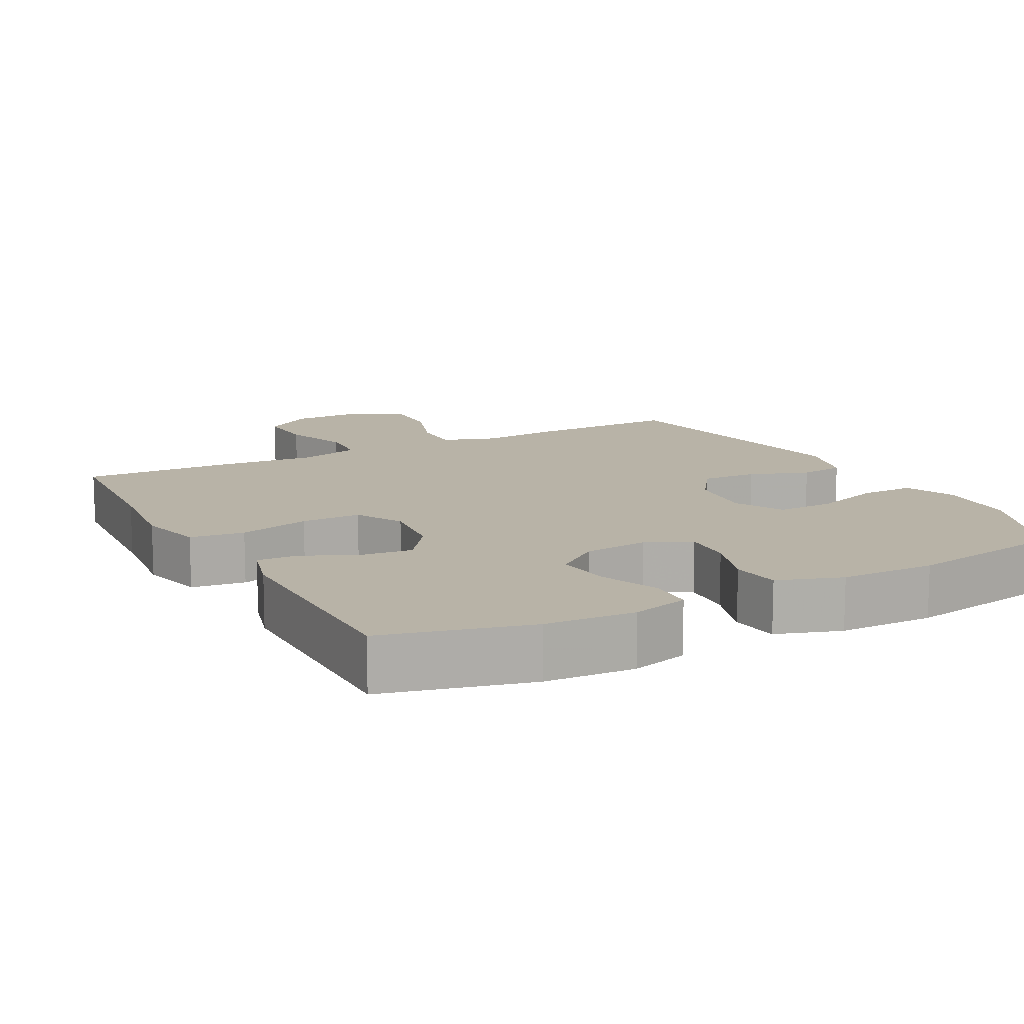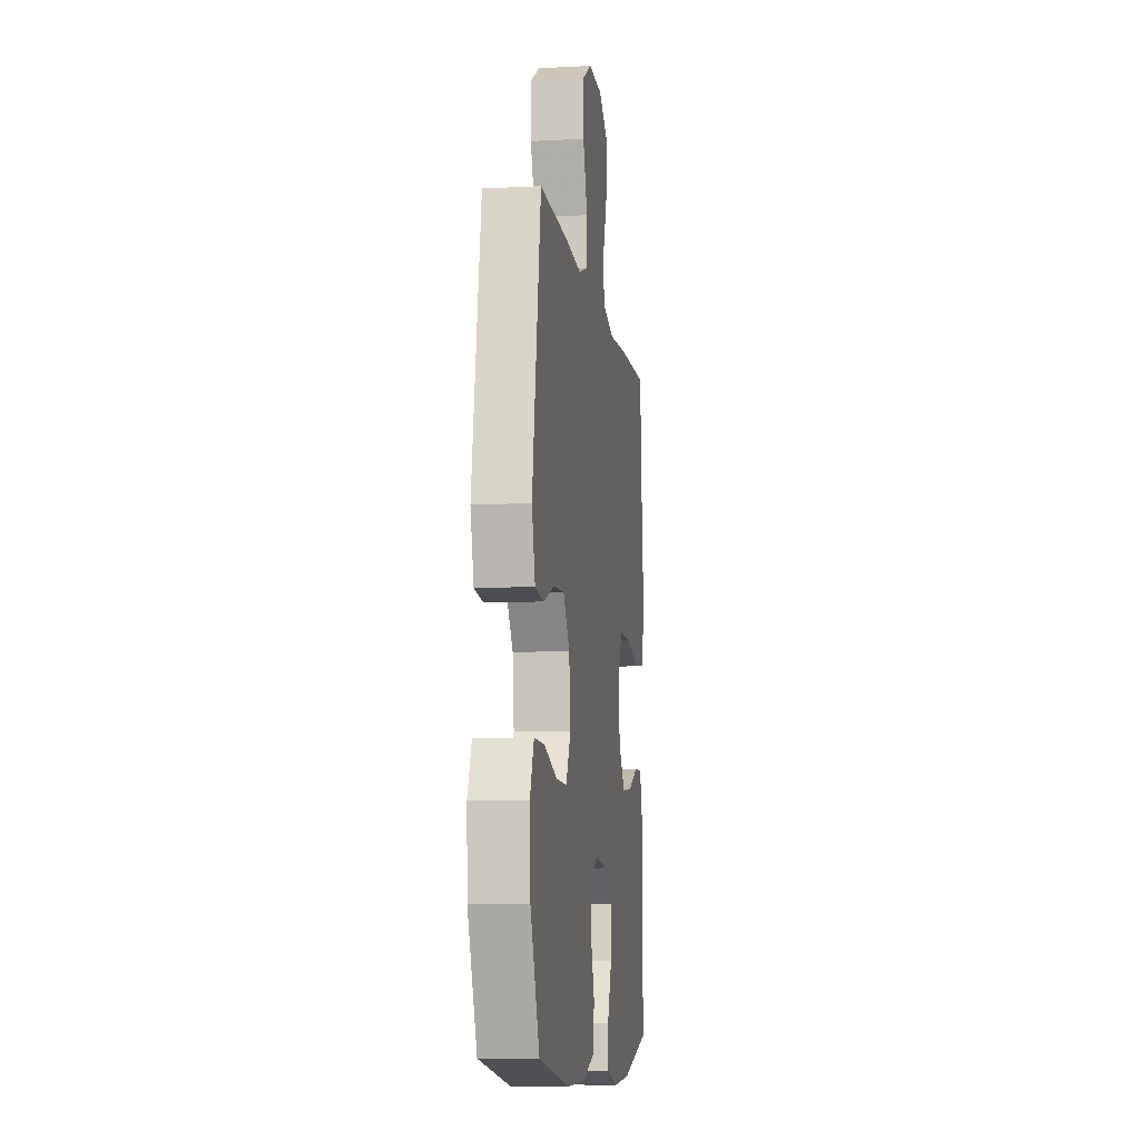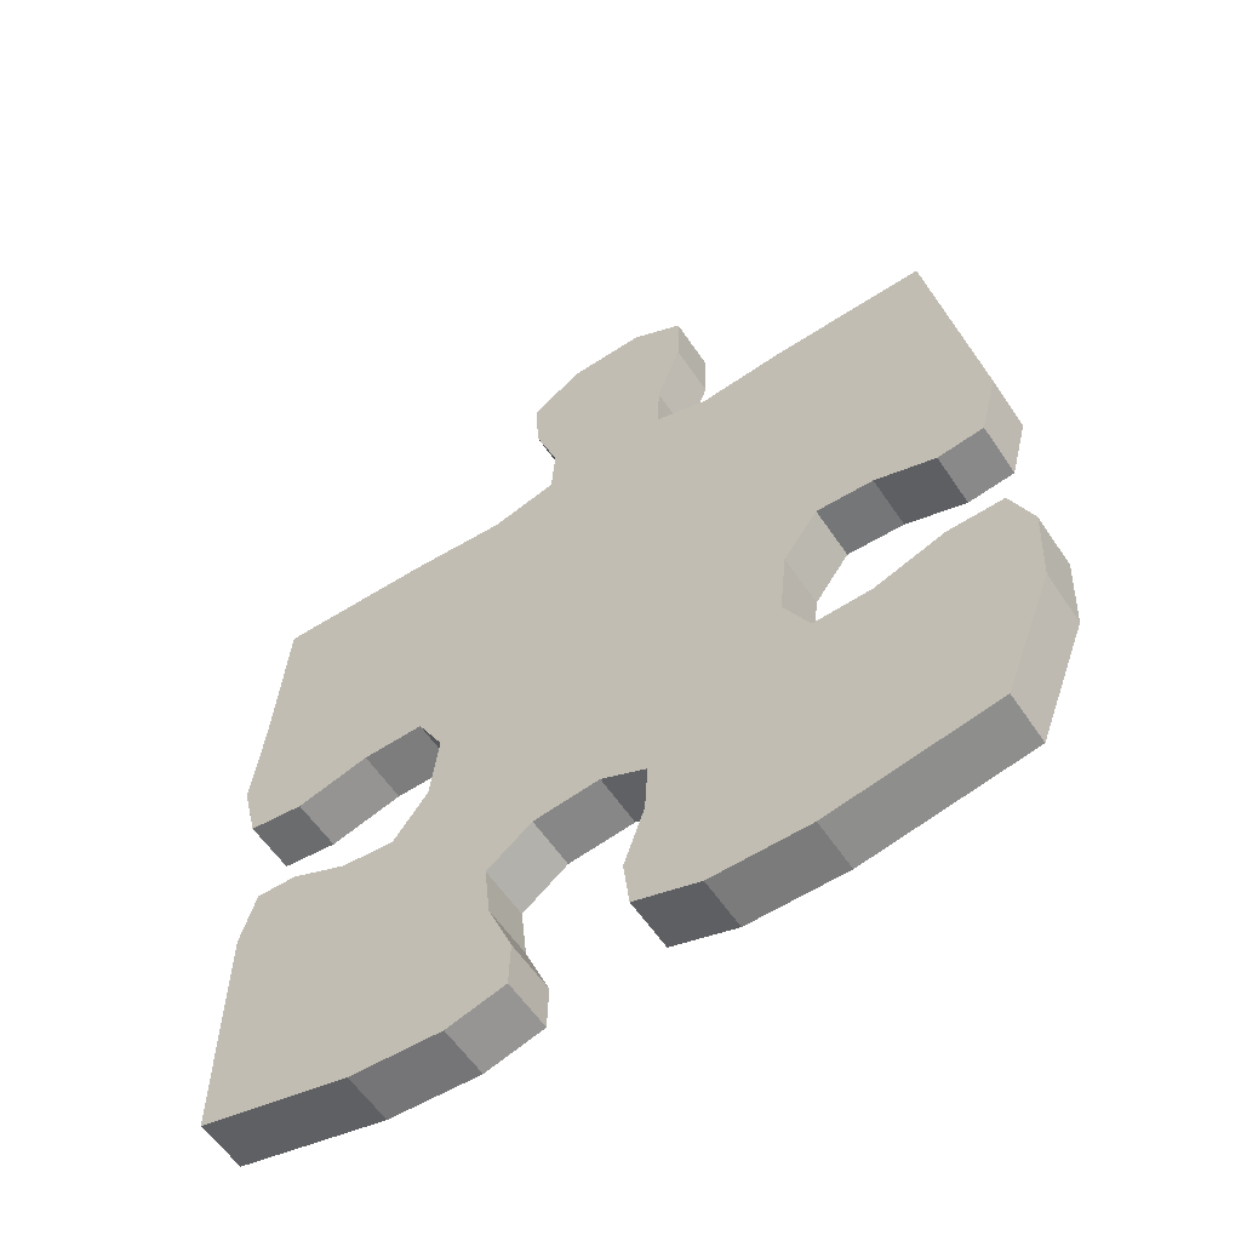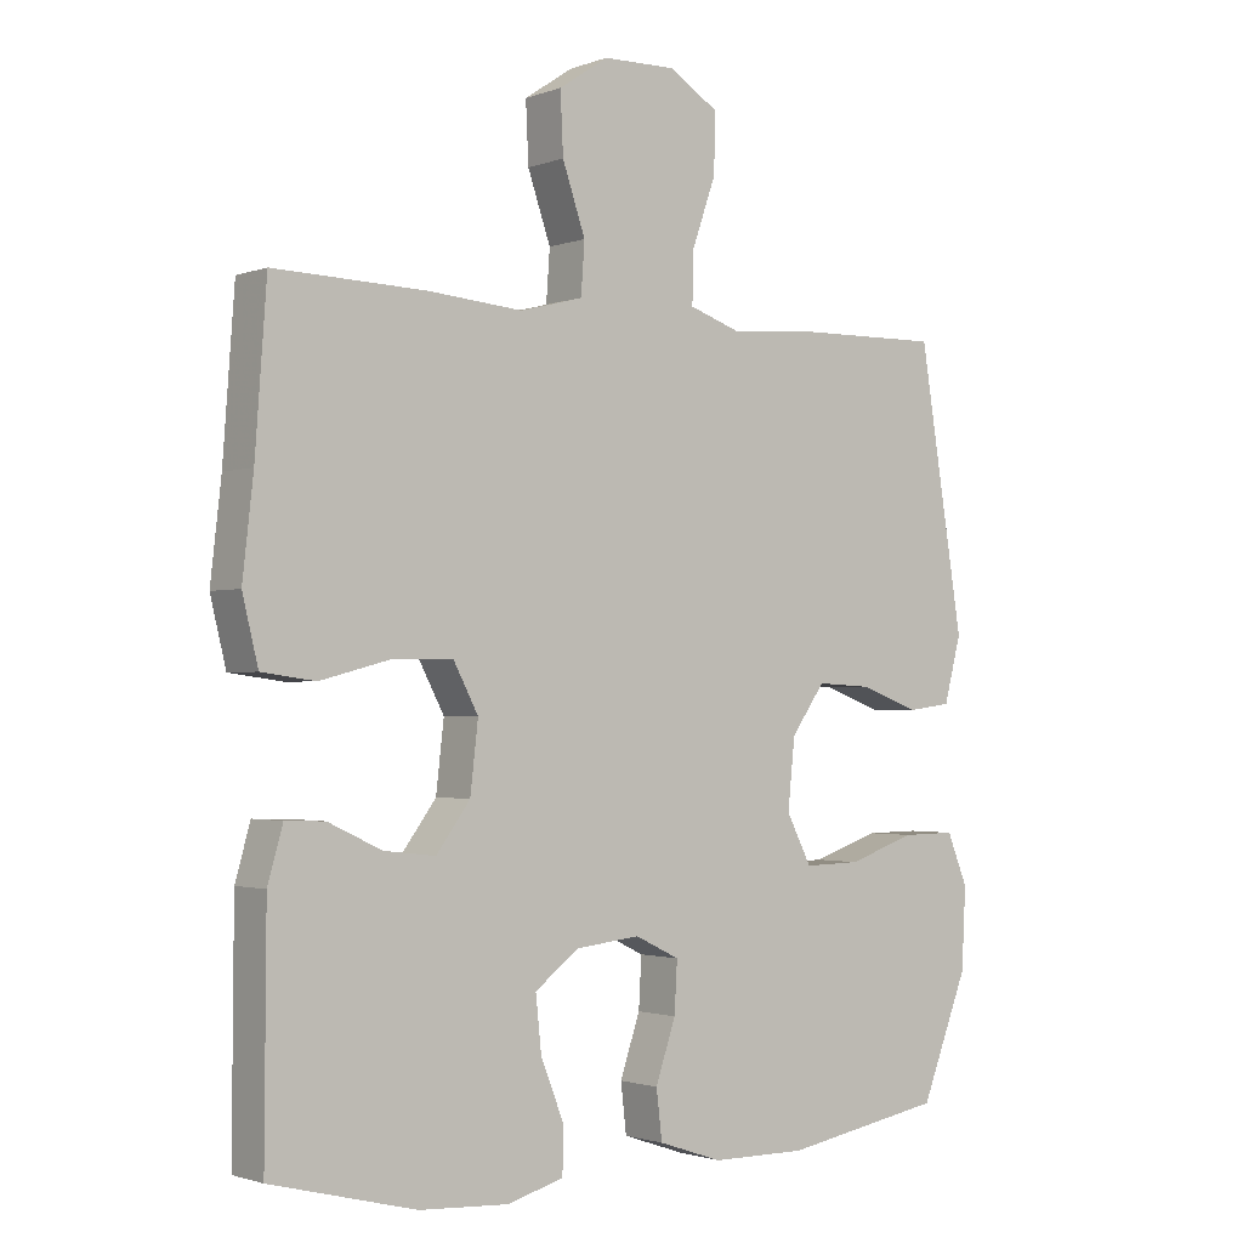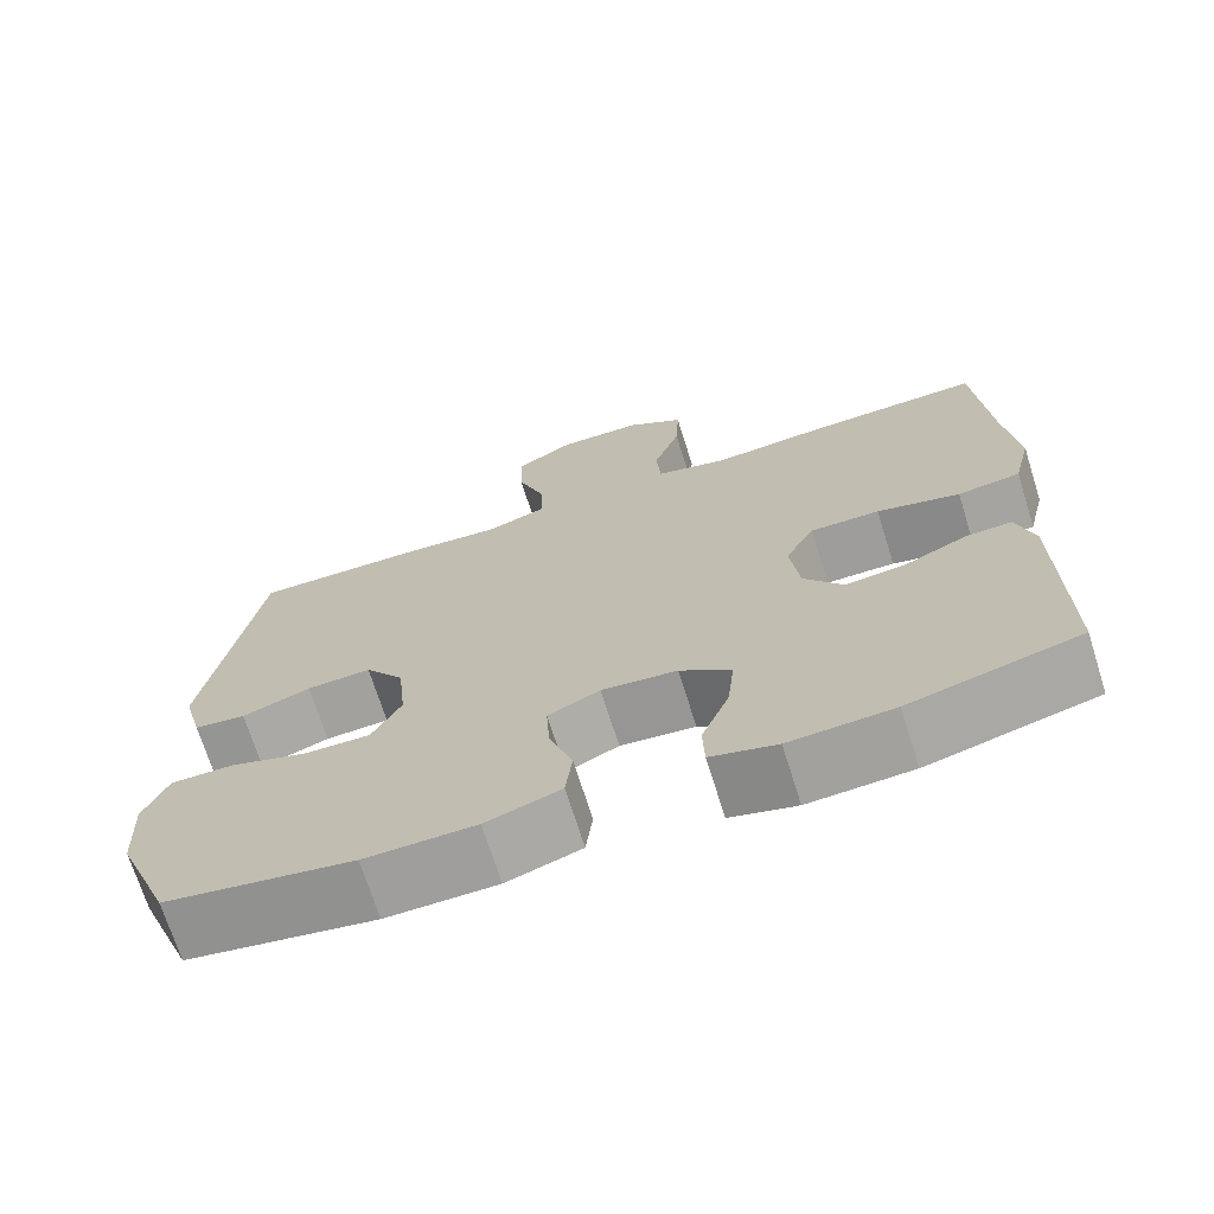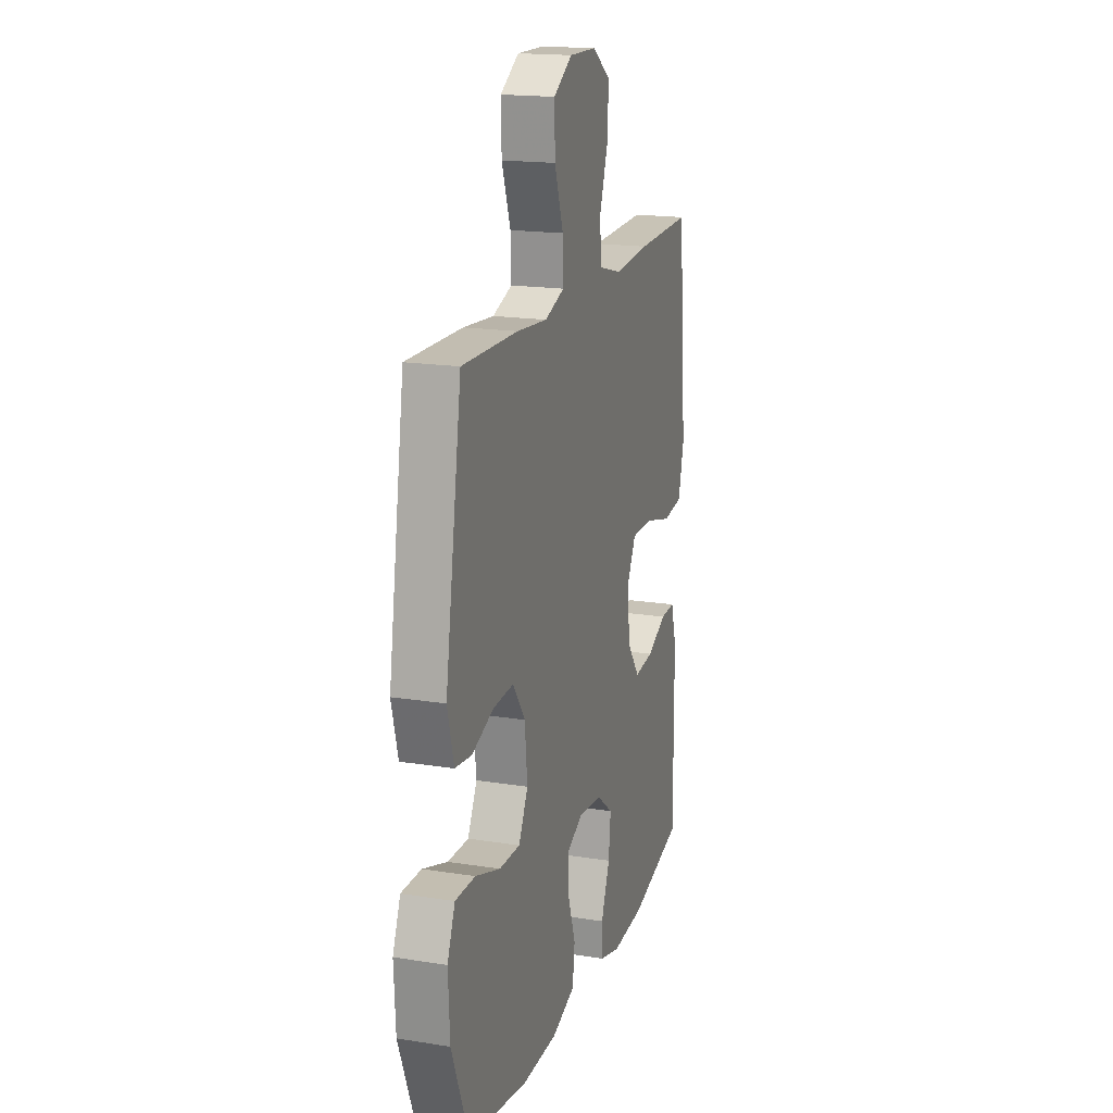
<metadata>
{"format":"obj","ext":"obj","renderer":"f3d","projection":"perspective","resolution":1024,"background":"white","views":[{"elev":12.8,"azim":151.9,"up":"+Y"},{"elev":-8.9,"azim":-81.8,"up":"+Z"},{"elev":-58.7,"azim":-146.3,"up":"+Z"},{"elev":-1.8,"azim":142.0,"up":"+Z"},{"elev":-70.8,"azim":17.5,"up":"+Z"},{"elev":17.9,"azim":-72.7,"up":"+Z"}]}
</metadata>
<code>
v -0.5 0.07 0.5
v -0.292 0.07 0.496
v -0.177 0.07 0.486
v -0.104 0.07 0.511
v -0.106 0.07 0.583
v -0.139 0.07 0.677
v -0.141 0.07 0.759
v -0.071 0.07 0.802
v 0.03 0.07 0.8
v 0.099 0.07 0.754
v 0.095 0.07 0.67
v 0.063 0.07 0.577
v 0.068 0.07 0.506
v 0.156 0.07 0.483
v 0.289 0.07 0.494
v 0.5 0.07 0.5
v 0.516 0.07 0.279
v 0.531 0.07 0.146
v 0.509 0.07 0.056
v 0.434 0.07 0.046
v 0.335 0.07 0.072
v 0.252 0.07 0.073
v 0.217 0.07 0.007
v 0.228 0.07 -0.088
v 0.275 0.07 -0.152
v 0.347 0.07 -0.144
v 0.422 0.07 -0.109
v 0.477 0.07 -0.107
v 0.498 0.07 -0.181
v 0.5 0.07 -0.5
v 0.298 0.07 -0.551
v 0.174 0.07 -0.558
v 0.095 0.07 -0.536
v 0.093 0.07 -0.474
v 0.126 0.07 -0.391
v 0.134 0.07 -0.315
v 0.073 0.07 -0.268
v -0.017 0.07 -0.258
v -0.079 0.07 -0.288
v -0.075 0.07 -0.358
v -0.047 0.07 -0.441
v -0.055 0.07 -0.509
v -0.144 0.07 -0.539
v -0.276 0.07 -0.54
v -0.5 0.07 -0.5
v -0.566 0.07 -0.332
v -0.572 0.07 -0.219
v -0.543 0.07 -0.148
v -0.468 0.07 -0.149
v -0.374 0.07 -0.181
v -0.295 0.07 -0.183
v -0.26 0.07 -0.115
v -0.27 0.07 -0.018
v -0.317 0.07 0.048
v -0.394 0.07 0.044
v -0.476 0.07 0.014
v -0.538 0.07 0.022
v -0.562 0.07 0.113
v -0.5 0 0.5
v -0.292 0 0.496
v -0.177 0 0.486
v -0.104 0 0.511
v -0.106 0 0.583
v -0.139 0 0.677
v -0.141 0 0.759
v -0.071 0 0.802
v 0.03 0 0.8
v 0.099 0 0.754
v 0.095 0 0.67
v 0.063 0 0.577
v 0.068 0 0.506
v 0.156 0 0.483
v 0.289 0 0.494
v 0.5 0 0.5
v 0.516 0 0.279
v 0.531 0 0.146
v 0.509 0 0.056
v 0.434 0 0.046
v 0.335 0 0.072
v 0.252 0 0.073
v 0.217 0 0.007
v 0.228 0 -0.088
v 0.275 0 -0.152
v 0.347 0 -0.144
v 0.422 0 -0.109
v 0.477 0 -0.107
v 0.498 0 -0.181
v 0.5 0 -0.5
v 0.298 0 -0.551
v 0.174 0 -0.558
v 0.095 0 -0.536
v 0.093 0 -0.474
v 0.126 0 -0.391
v 0.134 0 -0.315
v 0.073 0 -0.268
v -0.017 0 -0.258
v -0.079 0 -0.288
v -0.075 0 -0.358
v -0.047 0 -0.441
v -0.055 0 -0.509
v -0.144 0 -0.539
v -0.276 0 -0.54
v -0.5 0 -0.5
v -0.566 0 -0.332
v -0.572 0 -0.219
v -0.543 0 -0.148
v -0.468 0 -0.149
v -0.374 0 -0.181
v -0.295 0 -0.183
v -0.26 0 -0.115
v -0.27 0 -0.018
v -0.317 0 0.048
v -0.394 0 0.044
v -0.476 0 0.014
v -0.538 0 0.022
v -0.562 0 0.113
f 1 2 3
f 58 1 3
f 57 58 3
f 56 57 3
f 55 56 3
f 54 55 3 4
f 53 54 4
f 52 53 4
f 48 49 50
f 47 48 50
f 46 47 50
f 45 46 50
f 44 45 50
f 43 44 50
f 42 43 50
f 41 42 50
f 40 41 50
f 39 40 50 51
f 38 39 51 52
f 33 34 35
f 32 33 35
f 31 32 35
f 30 31 35
f 29 30 35
f 28 29 35
f 27 28 35
f 26 27 35
f 25 26 35 36
f 24 25 36 37
f 19 20 21
f 18 19 21
f 17 18 21
f 17 21 22
f 16 17 22
f 15 16 22
f 14 15 22
f 13 14 22 23
f 10 11 12
f 9 10 12
f 8 9 12
f 7 8 12
f 6 7 12
f 5 6 12
f 4 5 12 13
f 37 38 52
f 24 37 52
f 23 24 52
f 13 23 52
f 4 13 52
f 61 60 59
f 61 59 116
f 61 116 115
f 61 115 114
f 61 114 113
f 62 61 113 112
f 62 112 111
f 62 111 110
f 108 107 106
f 108 106 105
f 108 105 104
f 108 104 103
f 108 103 102
f 108 102 101
f 108 101 100
f 108 100 99
f 108 99 98
f 109 108 98 97
f 110 109 97 96
f 93 92 91
f 93 91 90
f 93 90 89
f 93 89 88
f 93 88 87
f 93 87 86
f 93 86 85
f 93 85 84
f 94 93 84 83
f 95 94 83 82
f 79 78 77
f 79 77 76
f 79 76 75
f 80 79 75
f 80 75 74
f 80 74 73
f 80 73 72
f 81 80 72 71
f 70 69 68
f 70 68 67
f 70 67 66
f 70 66 65
f 70 65 64
f 70 64 63
f 71 70 63 62
f 110 96 95
f 110 95 82
f 110 82 81
f 110 81 71
f 110 71 62
f 1 59 60 2
f 2 60 61 3
f 3 61 62 4
f 4 62 63 5
f 5 63 64 6
f 6 64 65 7
f 7 65 66 8
f 8 66 67 9
f 9 67 68 10
f 10 68 69 11
f 11 69 70 12
f 12 70 71 13
f 13 71 72 14
f 14 72 73 15
f 15 73 74 16
f 16 74 75 17
f 17 75 76 18
f 18 76 77 19
f 19 77 78 20
f 20 78 79 21
f 21 79 80 22
f 22 80 81 23
f 23 81 82 24
f 24 82 83 25
f 25 83 84 26
f 26 84 85 27
f 27 85 86 28
f 28 86 87 29
f 29 87 88 30
f 30 88 89 31
f 31 89 90 32
f 32 90 91 33
f 33 91 92 34
f 34 92 93 35
f 35 93 94 36
f 36 94 95 37
f 37 95 96 38
f 38 96 97 39
f 39 97 98 40
f 40 98 99 41
f 41 99 100 42
f 42 100 101 43
f 43 101 102 44
f 44 102 103 45
f 45 103 104 46
f 46 104 105 47
f 47 105 106 48
f 48 106 107 49
f 49 107 108 50
f 50 108 109 51
f 51 109 110 52
f 52 110 111 53
f 53 111 112 54
f 54 112 113 55
f 55 113 114 56
f 56 114 115 57
f 57 115 116 58
f 58 116 59 1

</code>
